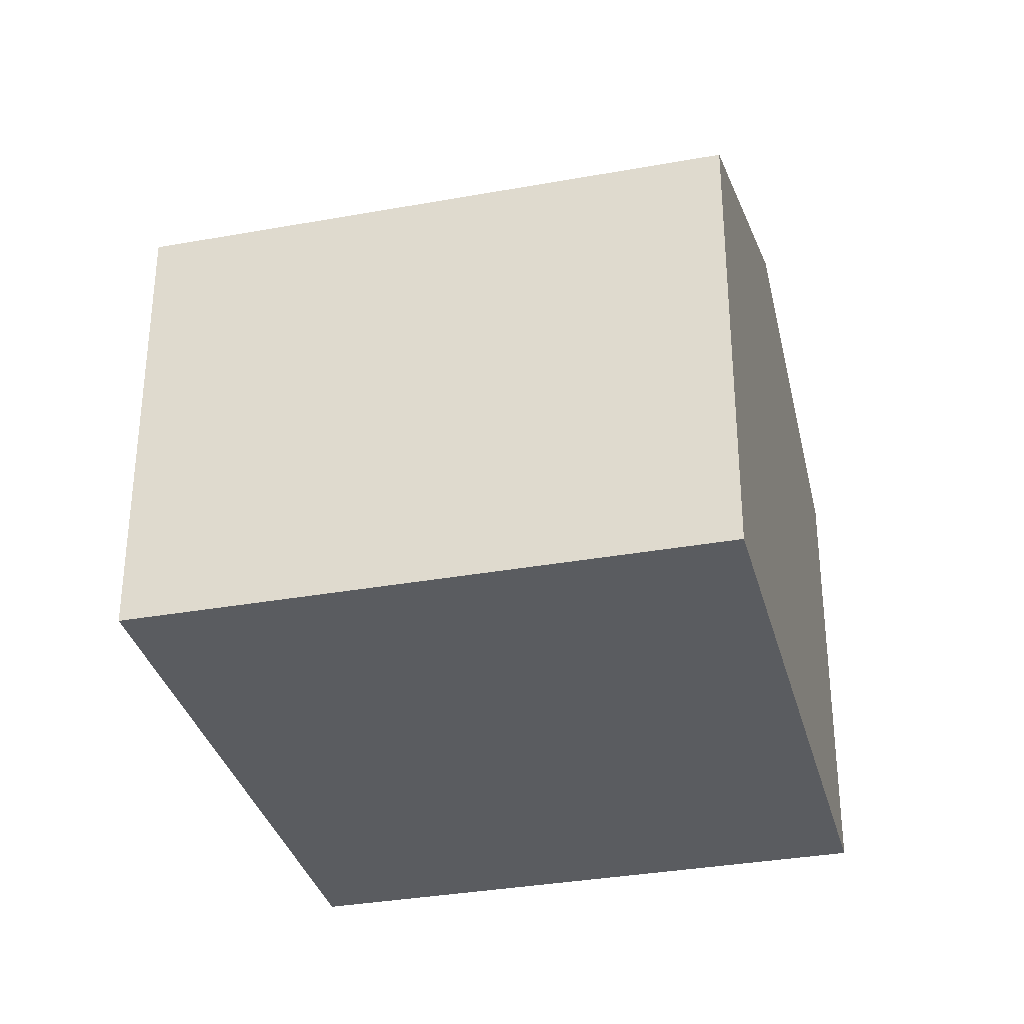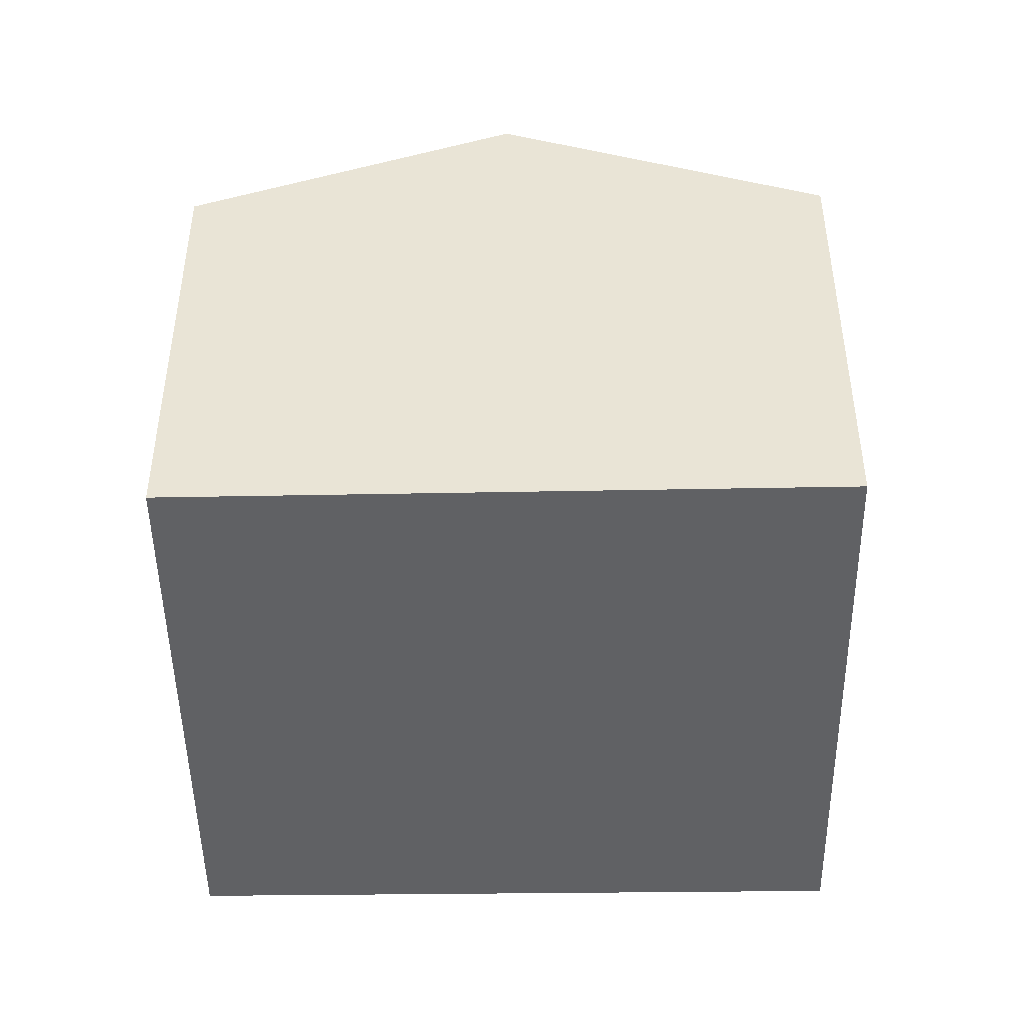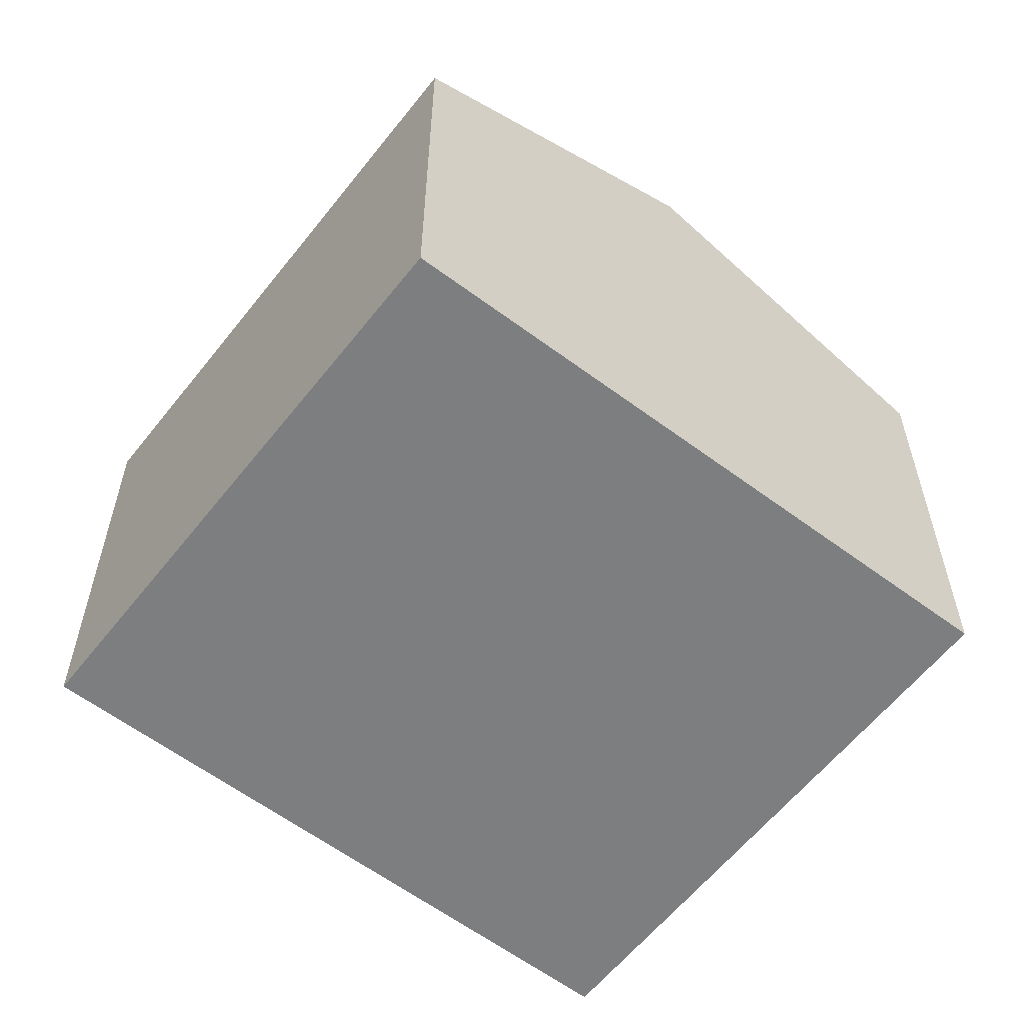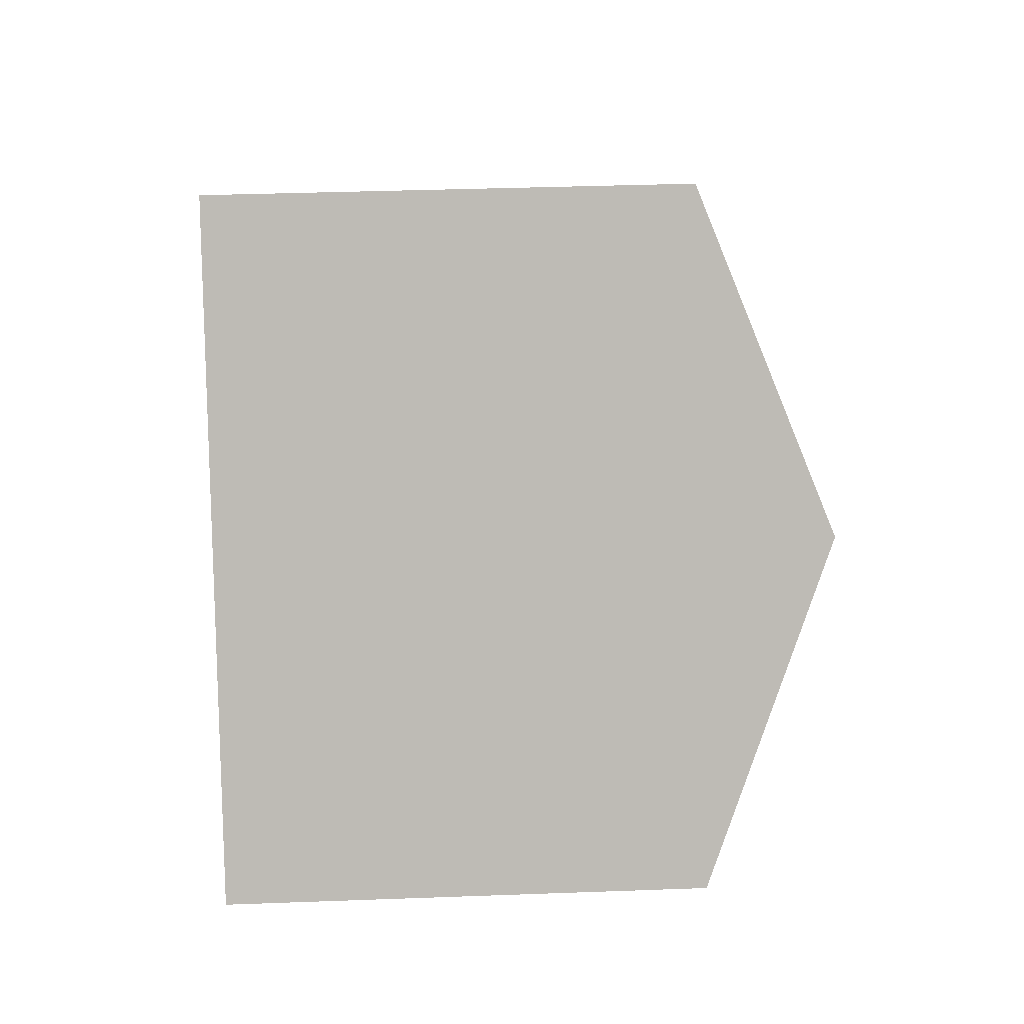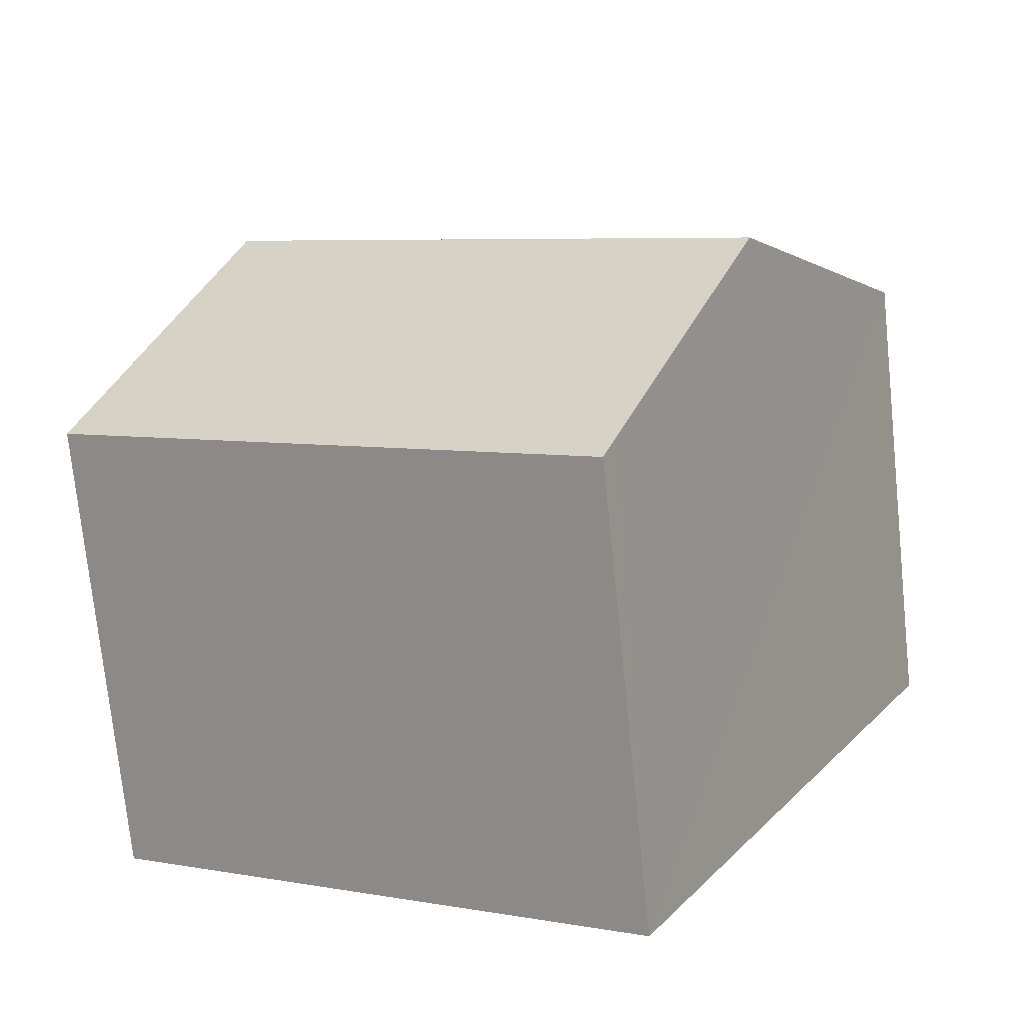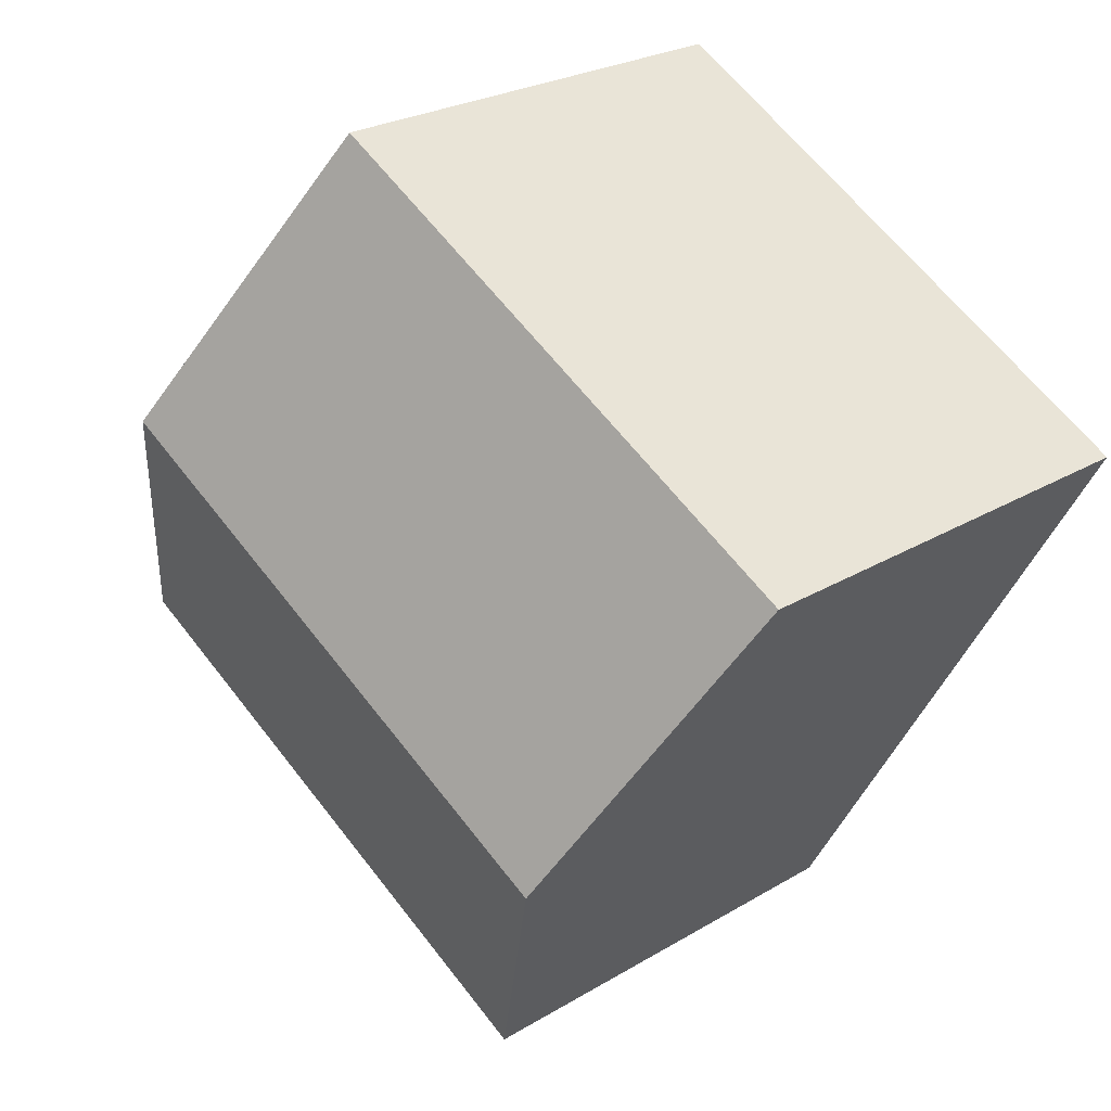
<metadata>
{"format":"obj","ext":"obj","renderer":"f3d","projection":"perspective","resolution":1024,"background":"white","views":[{"elev":-33.6,"azim":-15.6,"up":"+Y"},{"elev":-46.9,"azim":61.3,"up":"+Y"},{"elev":-59.3,"azim":22.6,"up":"+Y"},{"elev":36.0,"azim":87.2,"up":"+Z"},{"elev":-74.1,"azim":-174.1,"up":"+Z"},{"elev":24.8,"azim":-134.5,"up":"+Z"}]}
</metadata>
<code>
v  5.946 8.265 -10.53
v  12.37 10.56 0.064
v  15.38 8.265 -5.164
v  2.979 10.56 -5.275
v  5.703 8.453 -10.1
v  0 8.255 5.055e-16
v  9.371 8.27 5.283
v  5.946 6.446e-16 -10.53
v  5.703 6.183e-16 -10.1
v  2.979 3.23e-16 -5.275
v  0 0 0
v  9.371 -3.235e-16 5.283
v  12.37 -3.919e-18 0.064
v  15.38 3.162e-16 -5.164
g defaultobject
f 1 2 3
f 2 1 4
f 4 1 5
f 6 2 4
f 2 6 7
f 8 5 1
f 5 8 4
f 4 8 6
f 6 8 9
f 6 9 10
f 6 10 11
f 6 12 7
f 12 6 11
f 12 2 7
f 2 12 3
f 3 12 13
f 3 13 14
f 14 1 3
f 1 14 8
f 10 12 11
f 12 10 13
f 13 10 14
f 14 10 9
f 14 9 8

</code>
